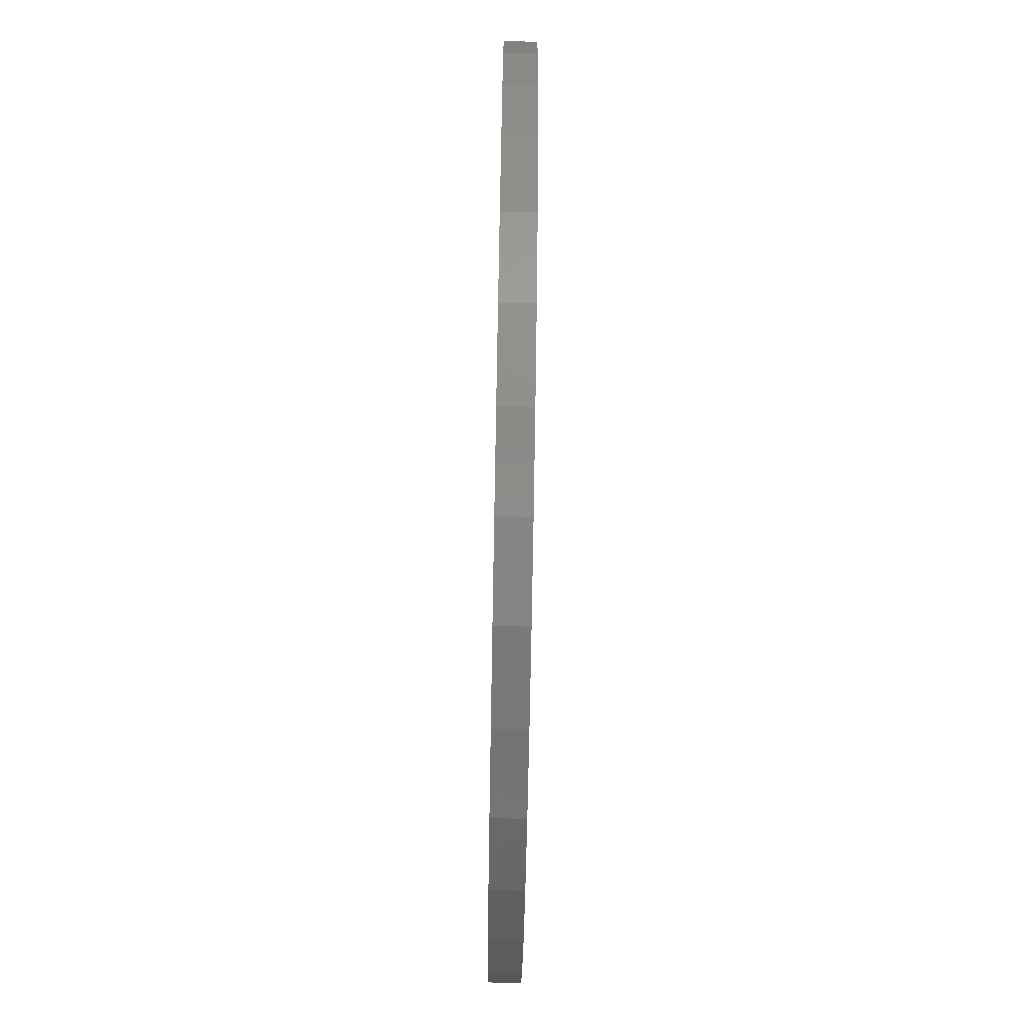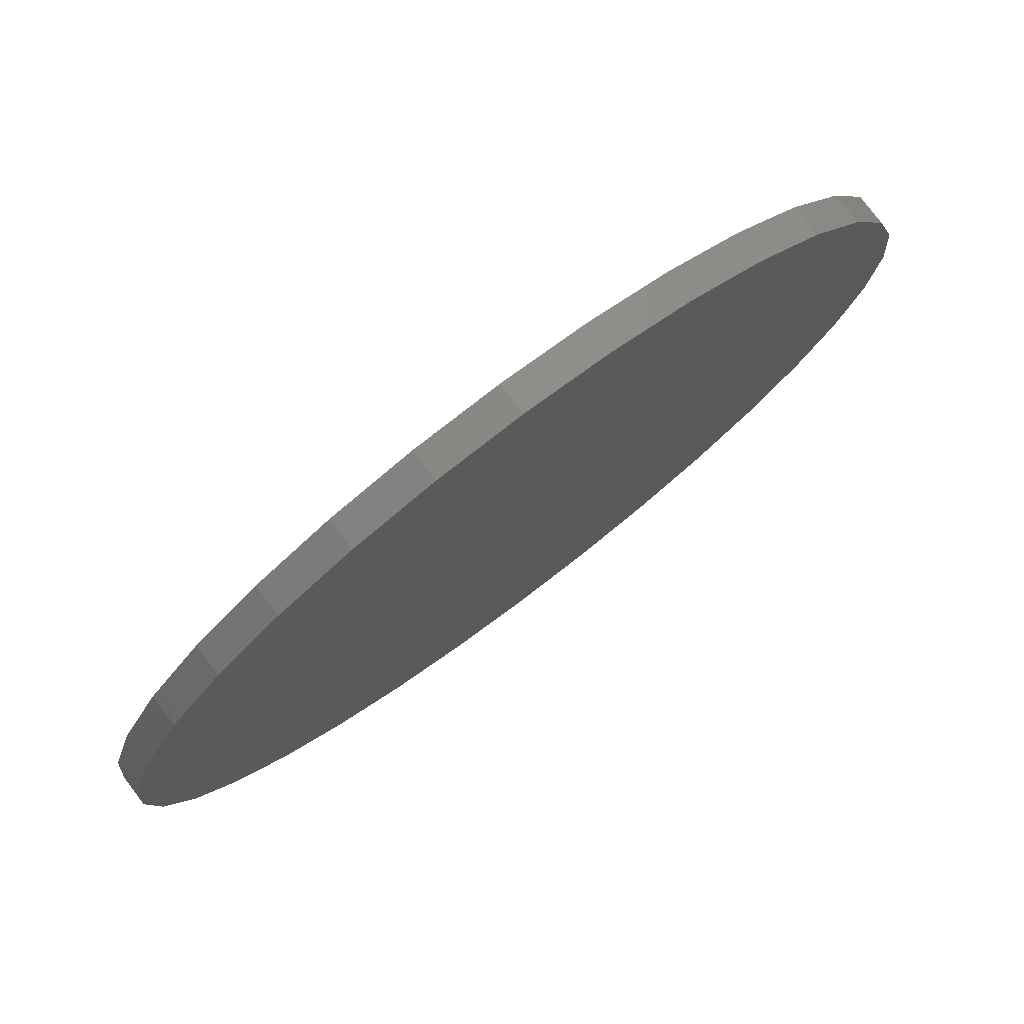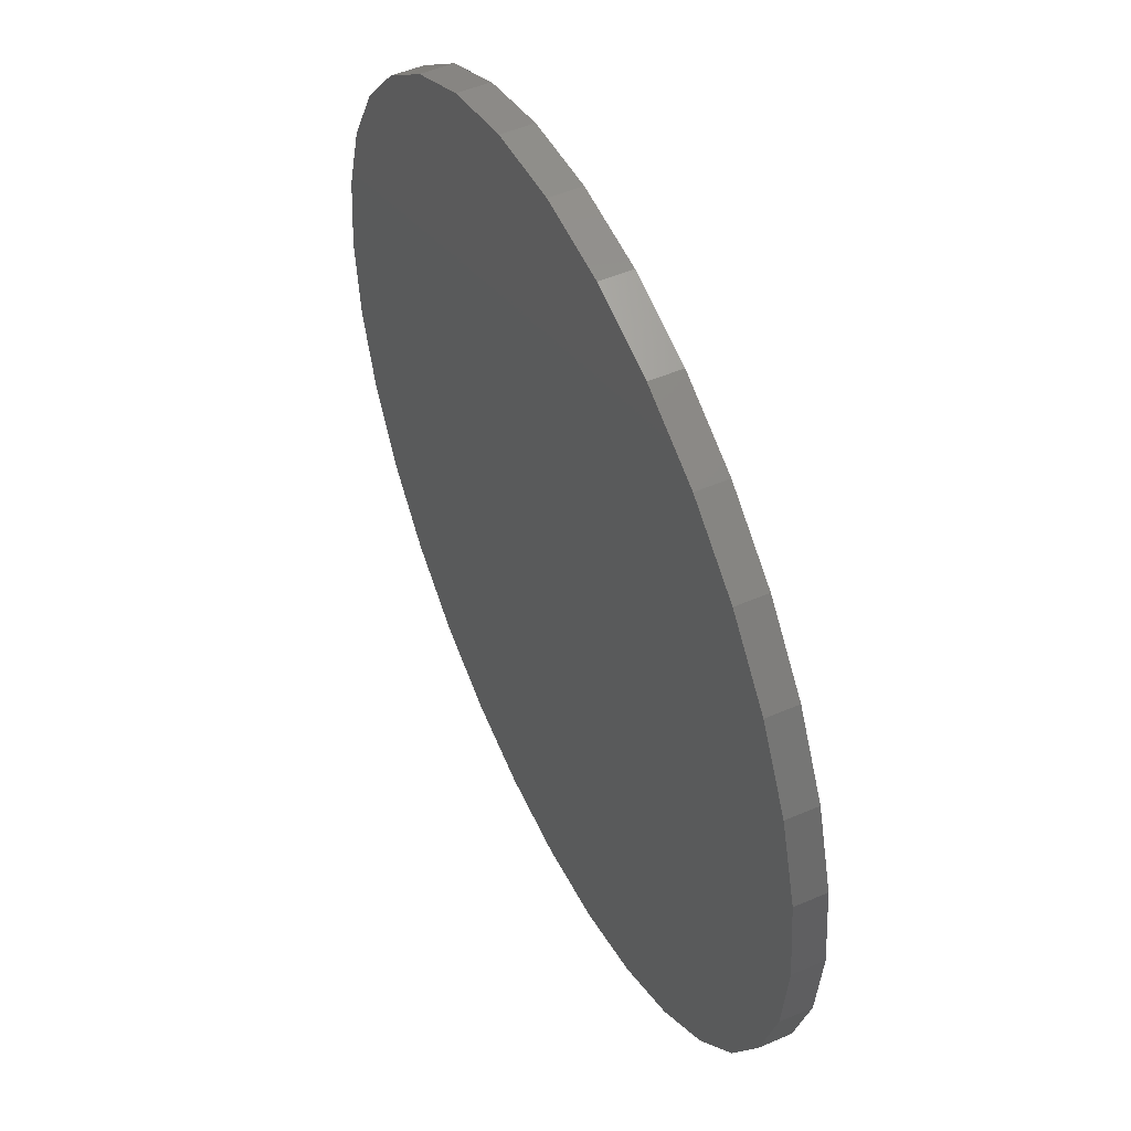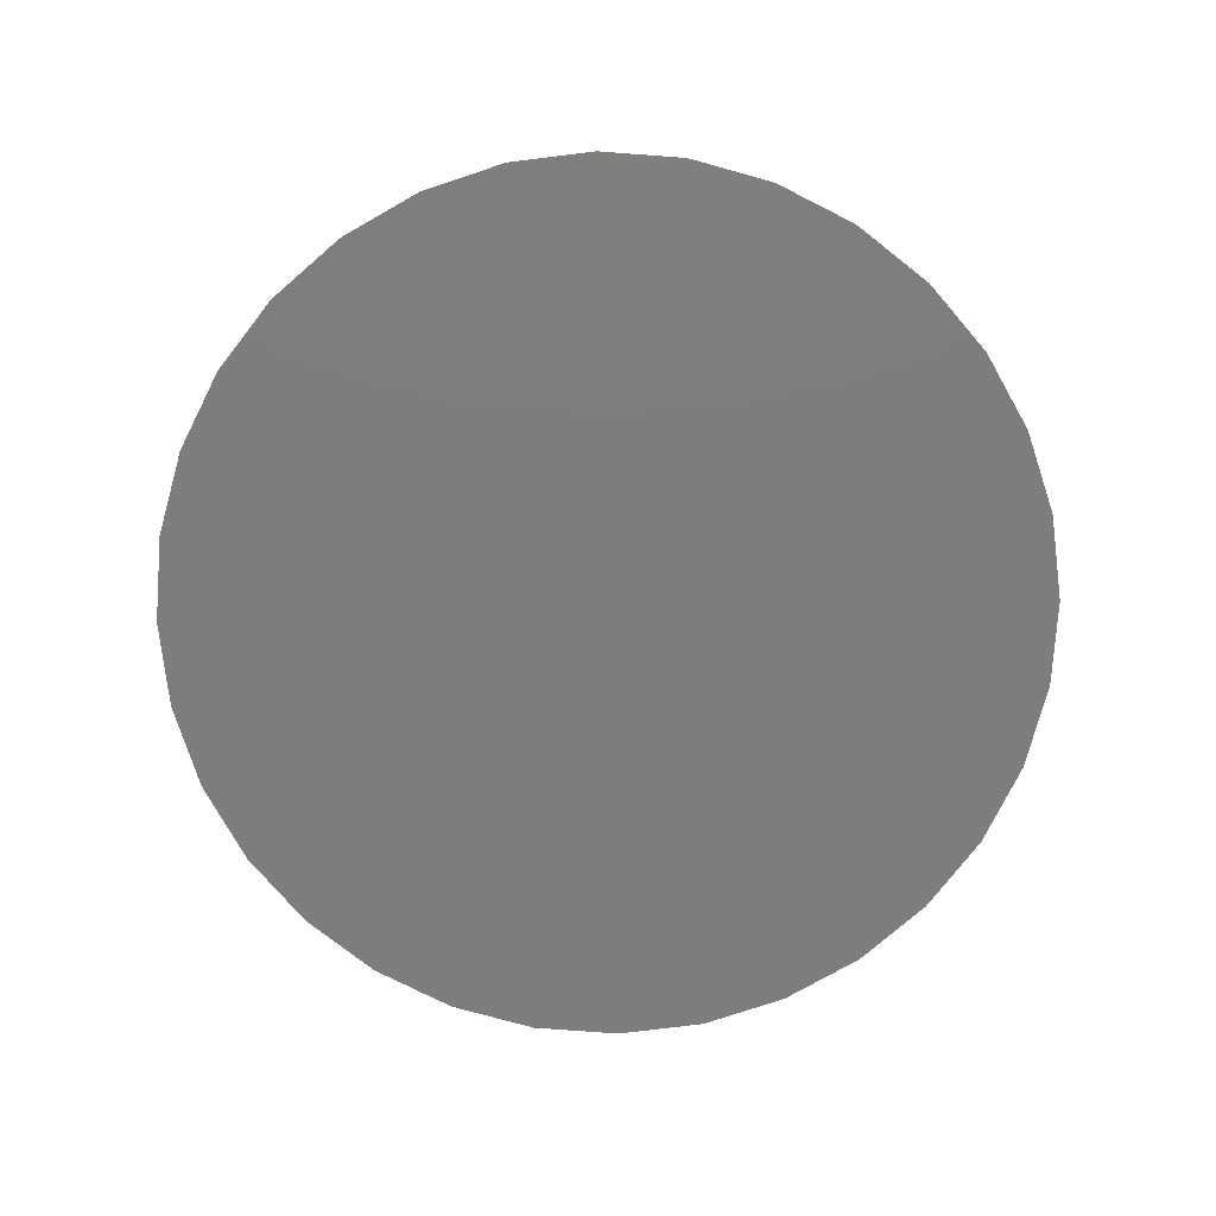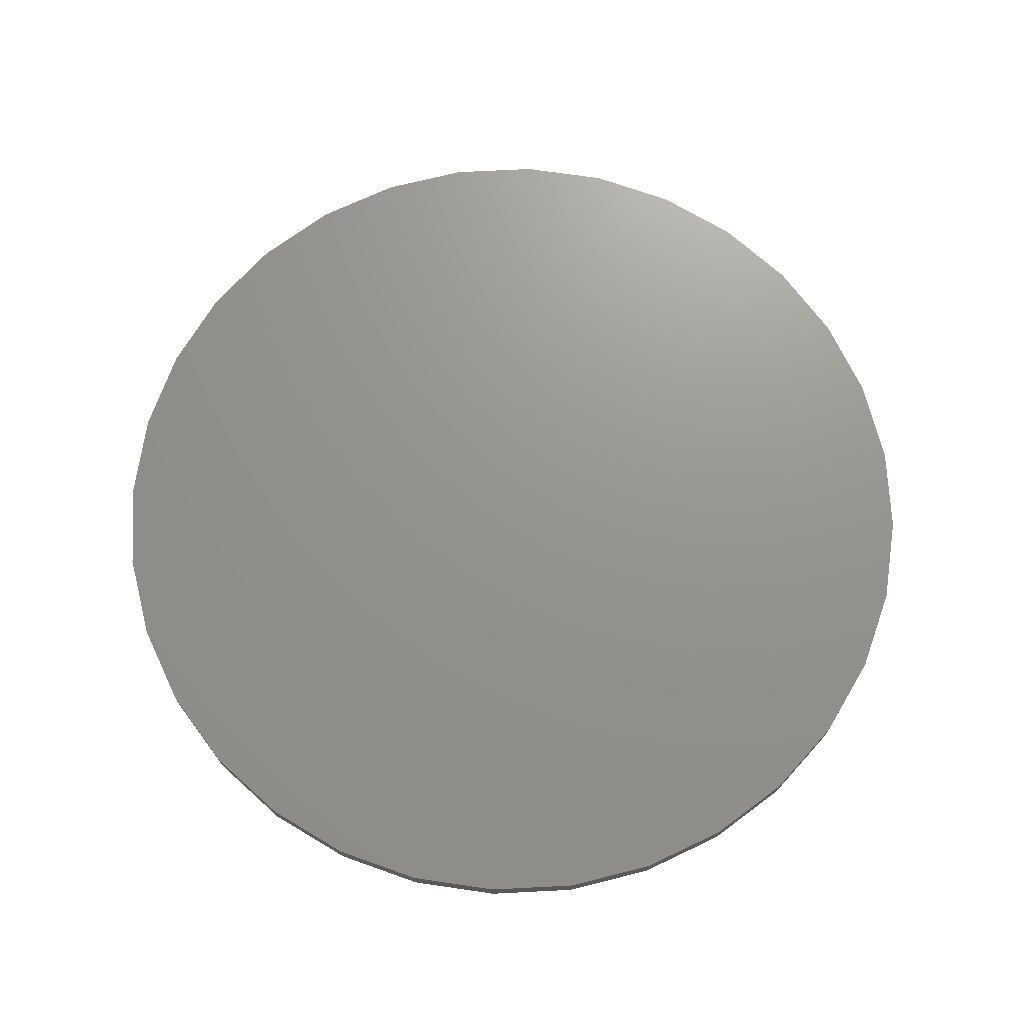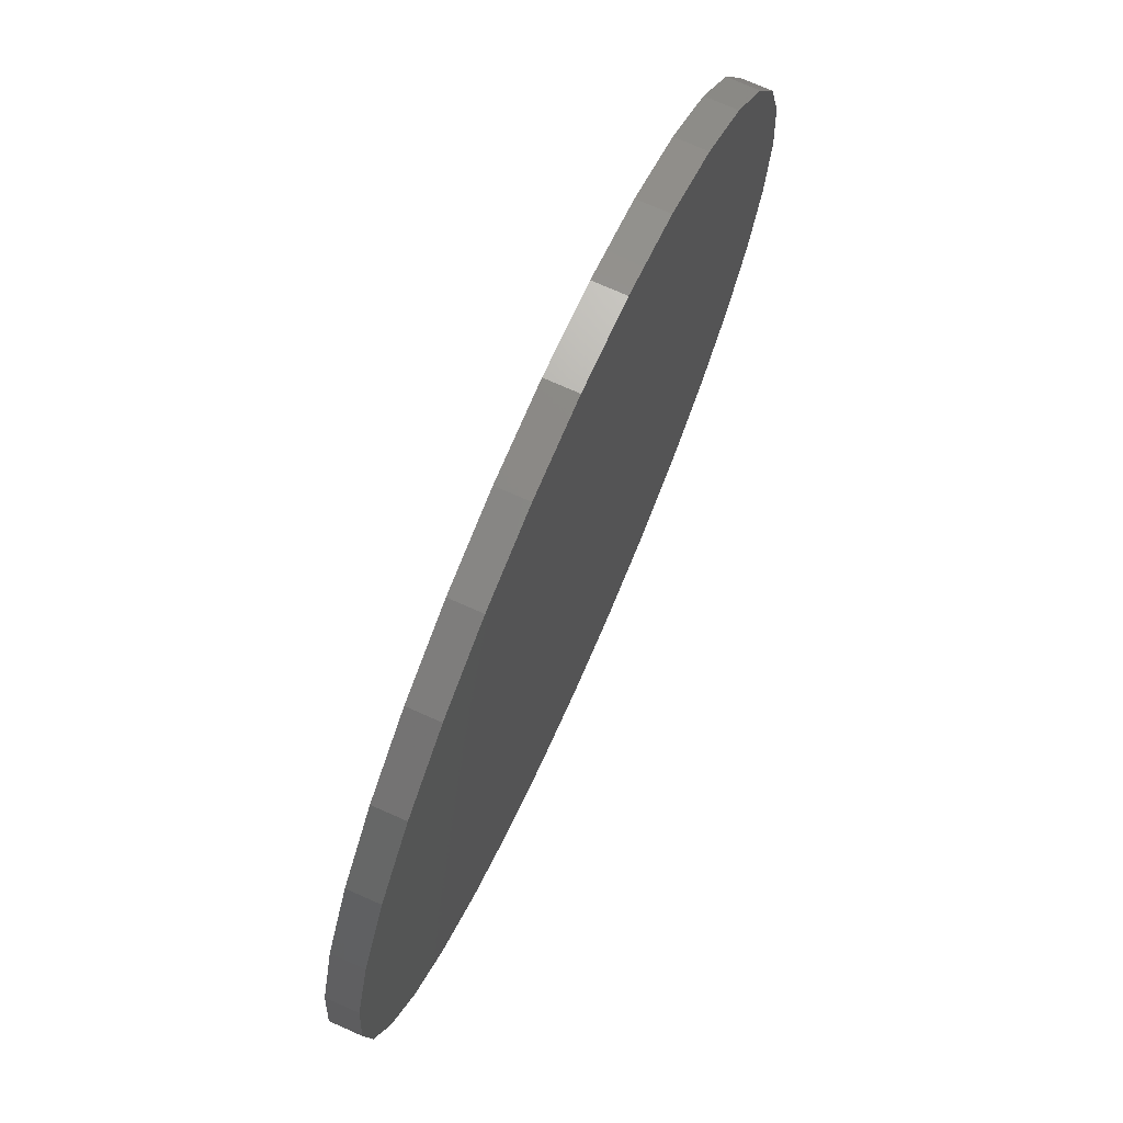
<metadata>
{"format":"stl","ext":"stl","renderer":"f3d","projection":"perspective","resolution":1024,"background":"white","views":[{"elev":-78.3,"azim":-91.0,"up":"+Y"},{"elev":78.4,"azim":143.0,"up":"+Y"},{"elev":51.2,"azim":-115.2,"up":"+Y"},{"elev":-76.9,"azim":-156.1,"up":"+Z"},{"elev":71.0,"azim":-87.3,"up":"+Z"},{"elev":73.4,"azim":-66.1,"up":"+Y"}]}
</metadata>
<code>
# stl→obj: 64 verts, 124 faces
v -0.1109 1.378e-17 0.7422
v -0.1109 1.378e-17 0.75
v -0.1088 0.02195 0.7422
v -0.1088 0.02195 0.75
v -0.1024 0.04305 0.7422
v -0.1024 0.04305 0.75
v -0.09198 0.0625 0.7422
v -0.09198 0.0625 0.75
v -0.07799 0.07955 0.7422
v -0.07799 0.07955 0.75
v -0.06094 0.09354 0.7422
v -0.06094 0.09354 0.75
v -0.04149 0.1039 0.7422
v -0.04149 0.1039 0.75
v -0.02039 0.1103 0.7422
v -0.02039 0.1103 0.75
v 0.001563 0.1125 0.7422
v 0.001563 0.1125 0.75
v 0.02351 0.1103 0.7422
v 0.02351 0.1103 0.75
v 0.04461 0.1039 0.7422
v 0.04461 0.1039 0.75
v 0.06406 0.09354 0.7422
v 0.06406 0.09354 0.75
v 0.08111 0.07955 0.7422
v 0.08111 0.07955 0.75
v 0.0951 0.0625 0.7422
v 0.0951 0.0625 0.75
v 0.1055 0.04305 0.7422
v 0.1055 0.04305 0.75
v 0.1119 0.02195 0.7422
v 0.1119 0.02195 0.75
v 0.1141 0 0.7422
v 0.1141 0 0.75
v 0.1119 -0.02195 0.7422
v 0.1119 -0.02195 0.75
v 0.1055 -0.04305 0.7422
v 0.1055 -0.04305 0.75
v 0.0951 -0.0625 0.7422
v 0.0951 -0.0625 0.75
v 0.08111 -0.07955 0.7422
v 0.08111 -0.07955 0.75
v 0.06406 -0.09354 0.7422
v 0.06406 -0.09354 0.75
v 0.04461 -0.1039 0.7422
v 0.04461 -0.1039 0.75
v 0.02351 -0.1103 0.7422
v 0.02351 -0.1103 0.75
v 0.001563 -0.1125 0.7422
v 0.001563 -0.1125 0.75
v -0.02039 -0.1103 0.7422
v -0.02039 -0.1103 0.75
v -0.04149 -0.1039 0.7422
v -0.04149 -0.1039 0.75
v -0.06094 -0.09354 0.7422
v -0.06094 -0.09354 0.75
v -0.07799 -0.07955 0.7422
v -0.07799 -0.07955 0.75
v -0.09198 -0.0625 0.7422
v -0.09198 -0.0625 0.75
v -0.1024 -0.04305 0.7422
v -0.1024 -0.04305 0.75
v -0.1088 -0.02195 0.7422
v -0.1088 -0.02195 0.75
f 1 2 3
f 3 2 4
f 3 4 5
f 5 4 6
f 5 6 7
f 7 6 8
f 7 8 9
f 9 8 10
f 9 10 11
f 11 10 12
f 11 12 13
f 13 12 14
f 13 14 15
f 15 14 16
f 15 16 17
f 17 16 18
f 17 18 19
f 19 18 20
f 19 20 21
f 21 20 22
f 21 22 23
f 23 22 24
f 23 24 25
f 25 24 26
f 25 26 27
f 27 26 28
f 27 28 29
f 29 28 30
f 29 30 31
f 31 30 32
f 31 32 33
f 33 32 34
f 33 34 35
f 35 34 36
f 35 36 37
f 37 36 38
f 37 38 39
f 39 38 40
f 39 40 41
f 41 40 42
f 41 42 43
f 43 42 44
f 43 44 45
f 45 44 46
f 45 46 47
f 47 46 48
f 47 48 49
f 49 48 50
f 49 50 51
f 51 50 52
f 51 52 53
f 53 52 54
f 53 54 55
f 55 54 56
f 55 56 57
f 57 56 58
f 57 58 59
f 59 58 60
f 59 60 61
f 61 60 62
f 61 62 63
f 63 62 64
f 63 64 1
f 1 64 2
f 17 19 15
f 13 15 19
f 21 13 19
f 11 13 21
f 23 11 21
f 45 53 43
f 51 53 45
f 47 51 45
f 49 51 47
f 53 55 43
f 43 55 57
f 43 57 41
f 41 57 59
f 41 59 39
f 39 59 61
f 39 61 37
f 37 61 63
f 37 63 35
f 35 63 1
f 35 1 33
f 33 1 3
f 33 3 31
f 31 3 5
f 31 5 29
f 29 5 7
f 29 7 27
f 27 7 9
f 27 9 25
f 25 9 11
f 25 11 23
f 16 20 18
f 20 16 14
f 20 14 22
f 22 14 12
f 22 12 24
f 44 54 46
f 46 54 52
f 46 52 48
f 48 52 50
f 24 12 26
f 26 12 10
f 26 10 28
f 28 10 8
f 28 8 30
f 30 8 6
f 30 6 32
f 32 6 4
f 32 4 34
f 34 4 2
f 34 2 36
f 36 2 64
f 36 64 38
f 38 64 62
f 38 62 40
f 40 62 60
f 40 60 42
f 42 60 58
f 42 58 44
f 44 58 56
f 44 56 54

</code>
